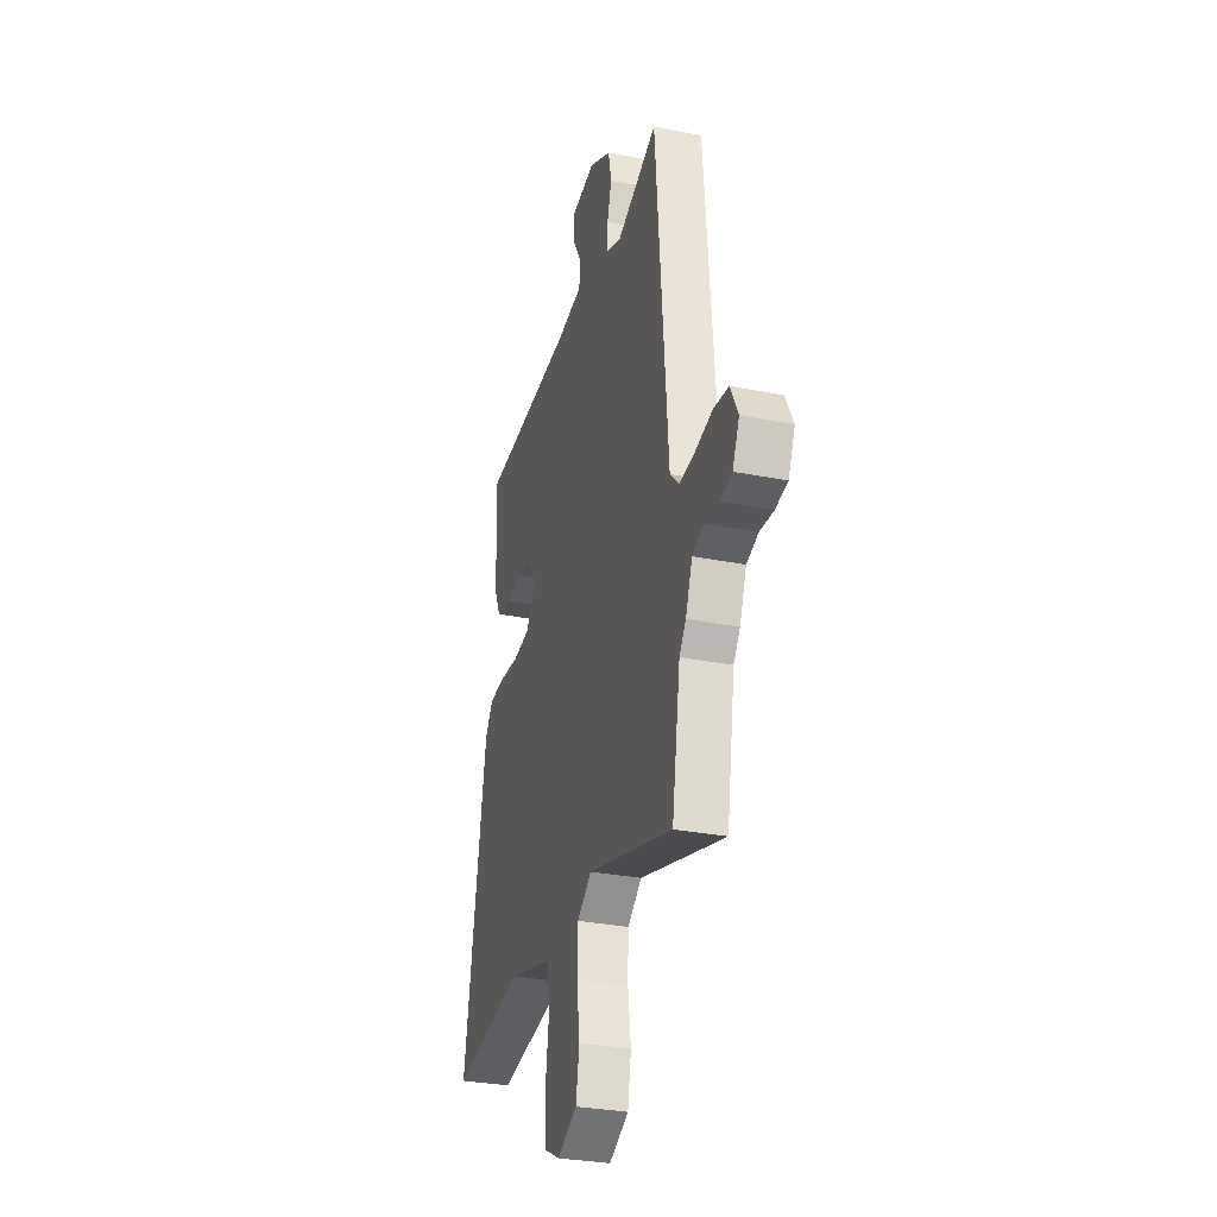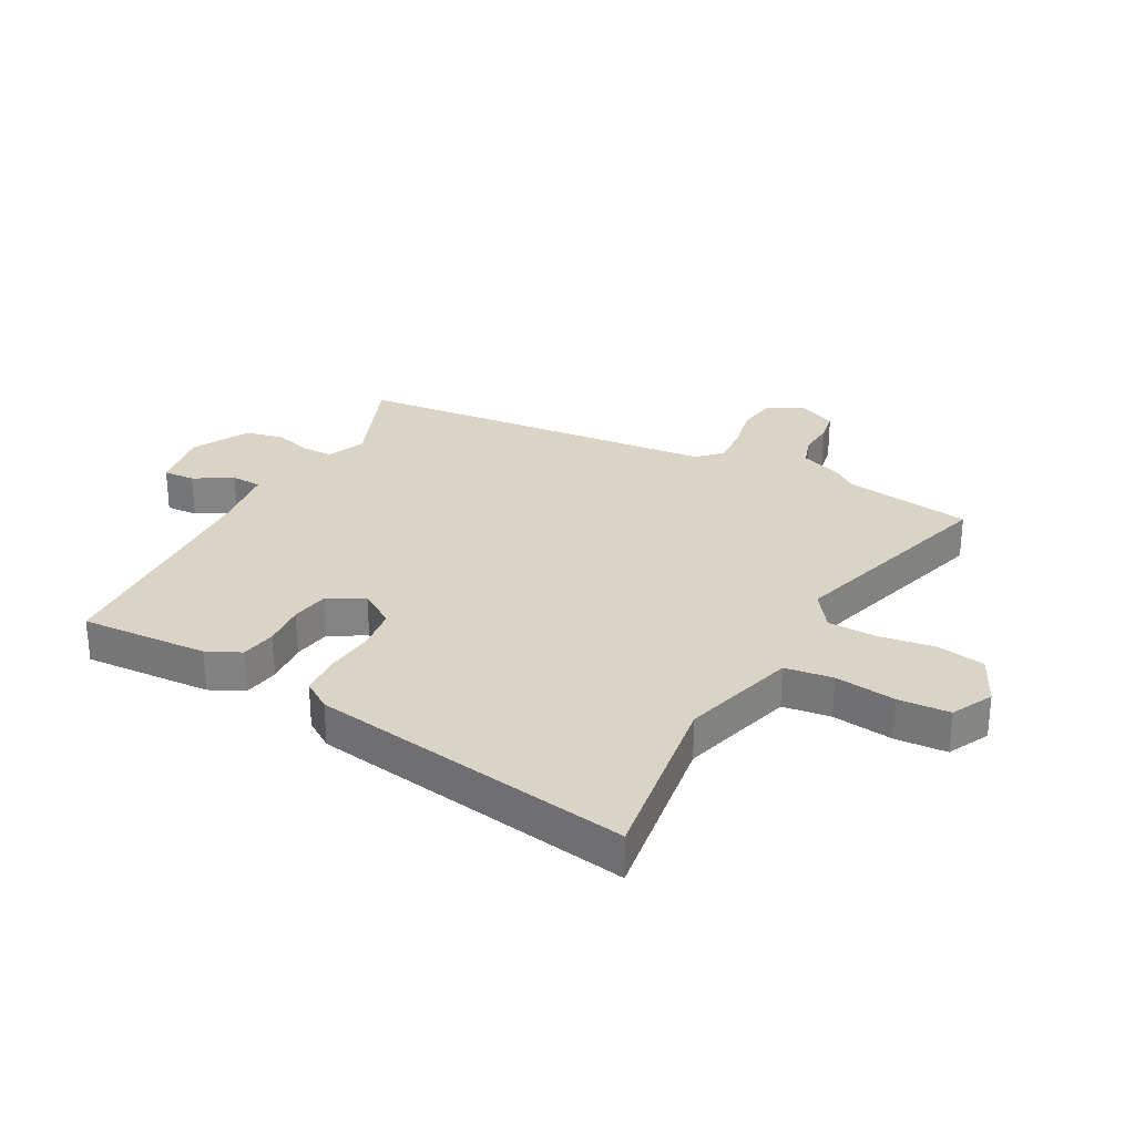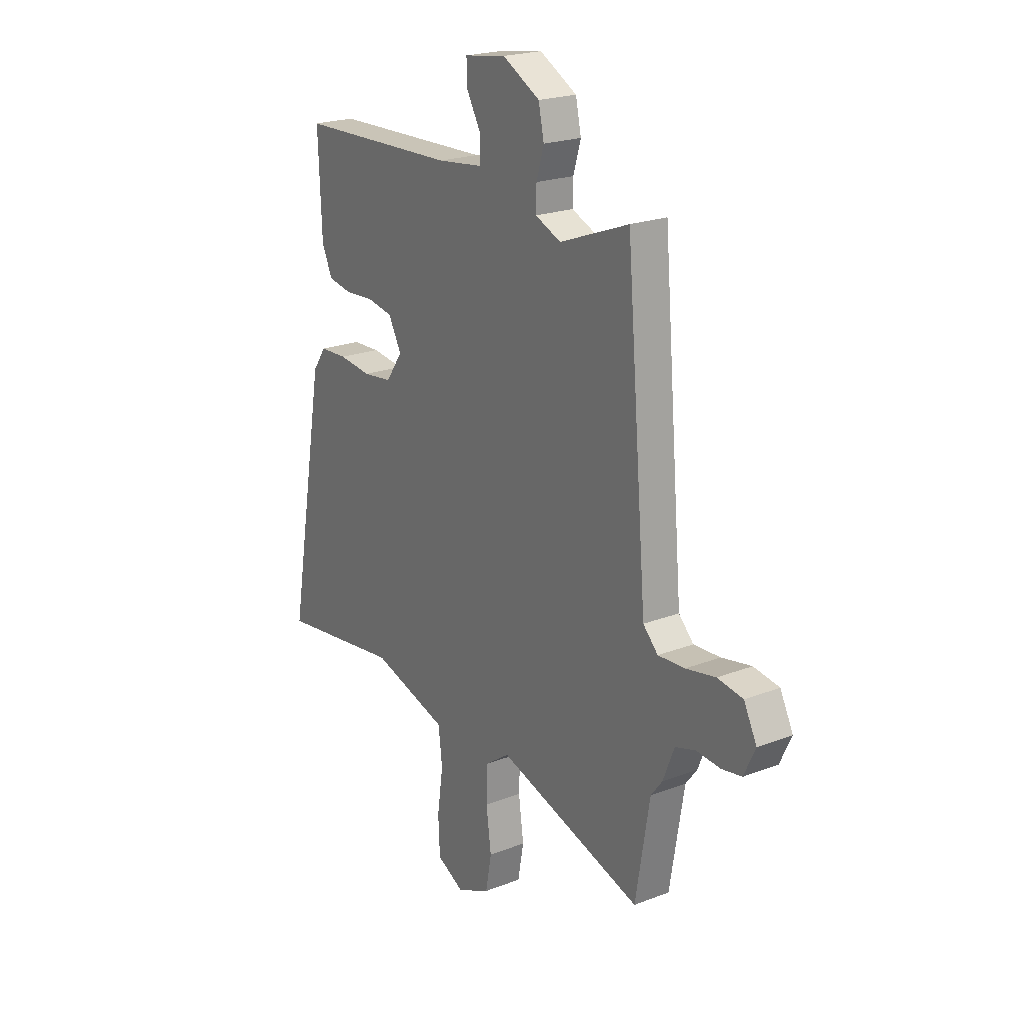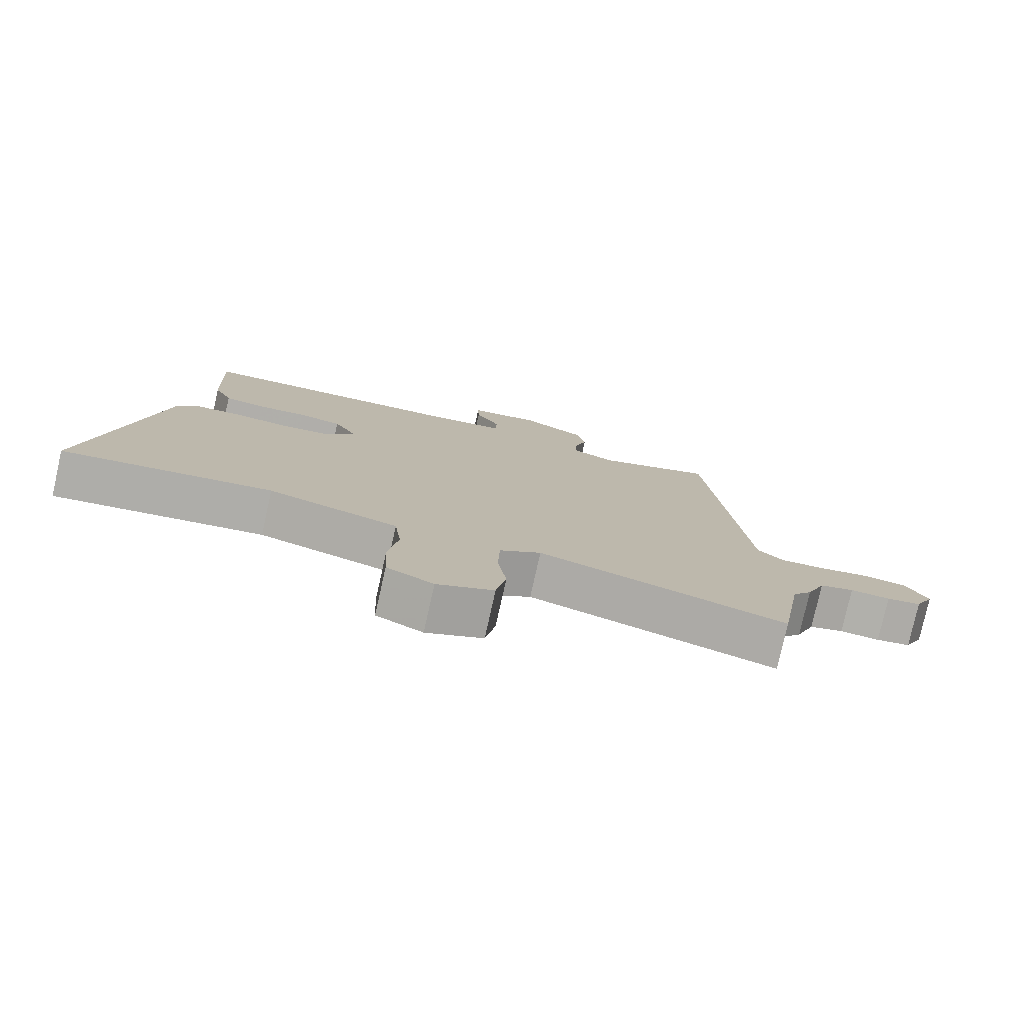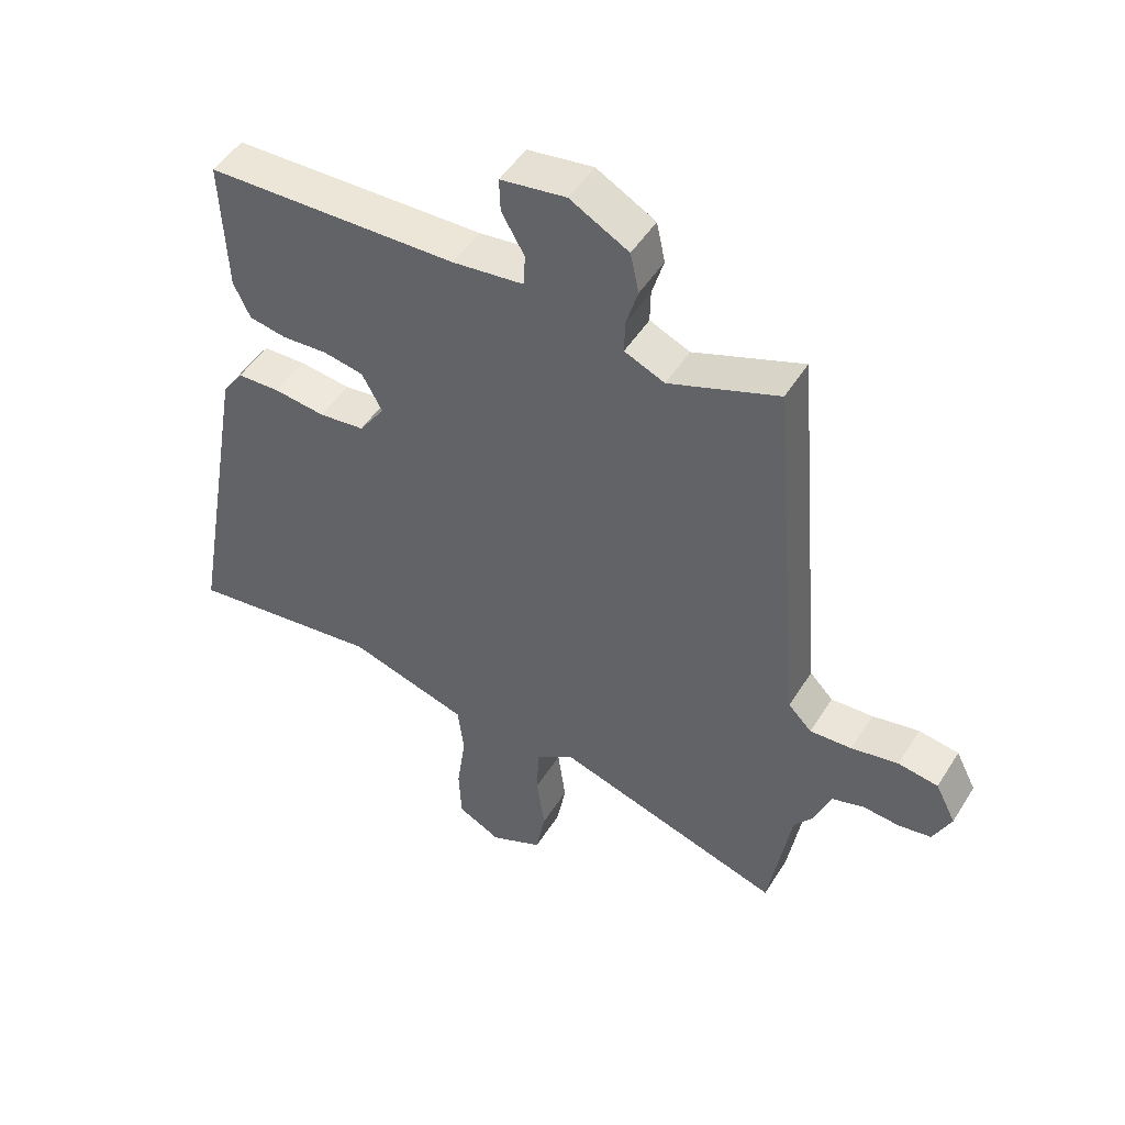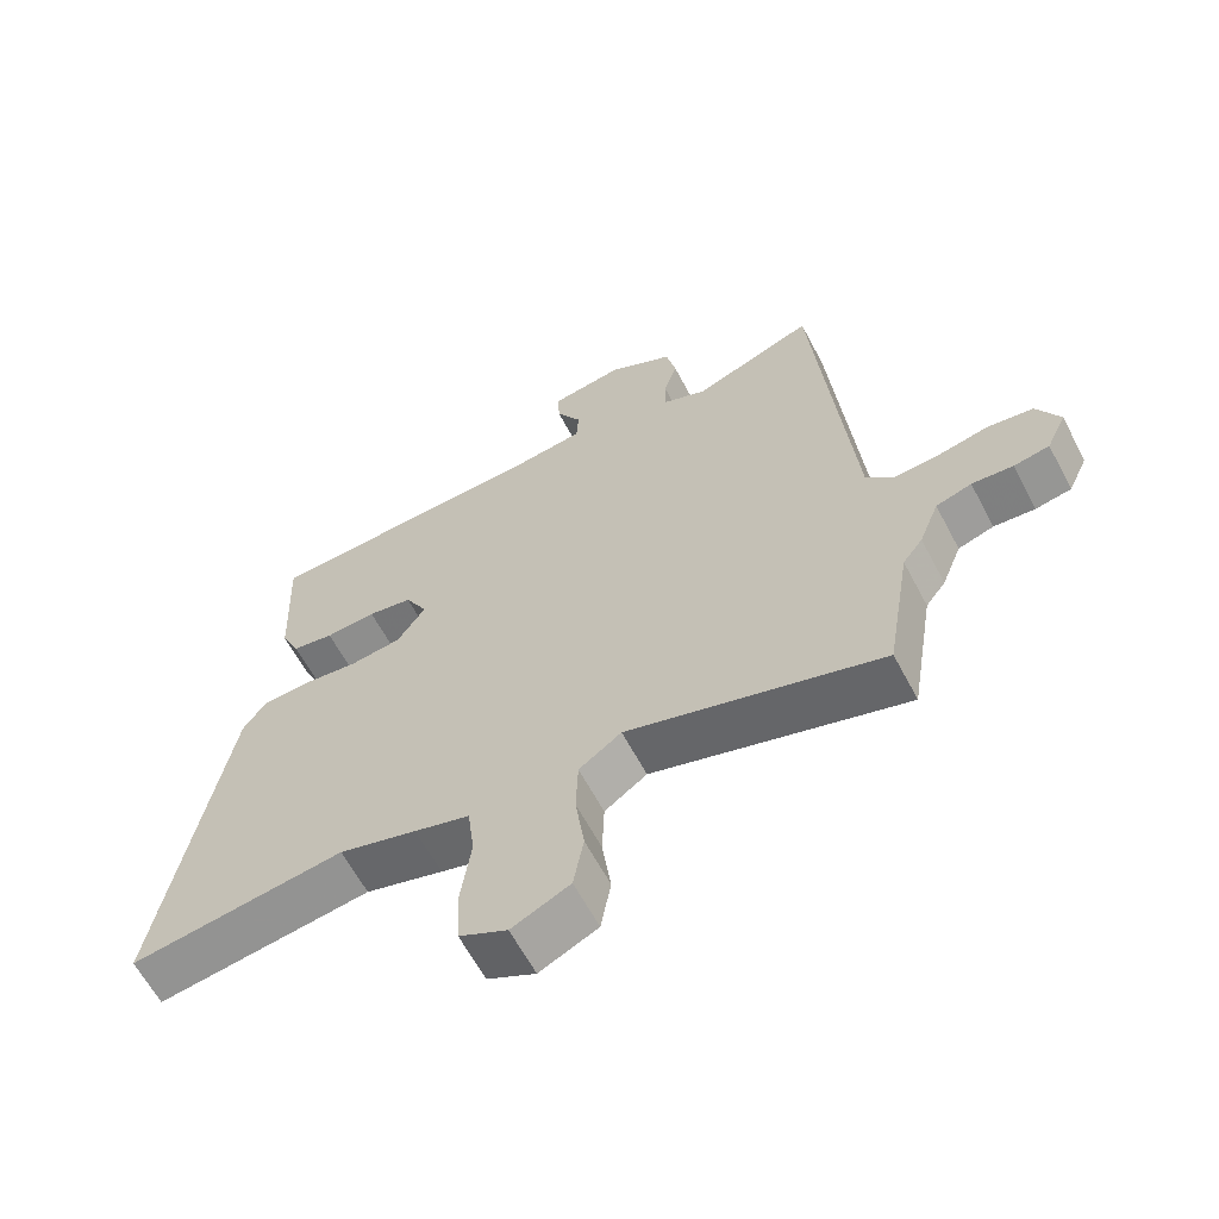
<metadata>
{"format":"obj","ext":"obj","renderer":"f3d","projection":"perspective","resolution":1024,"background":"white","views":[{"elev":-30.9,"azim":-105.8,"up":"+Z"},{"elev":28.9,"azim":117.6,"up":"+Y"},{"elev":21.7,"azim":-124.2,"up":"+Z"},{"elev":-78.4,"azim":167.4,"up":"+Z"},{"elev":49.2,"azim":-149.1,"up":"+Z"},{"elev":-62.7,"azim":-152.1,"up":"+Z"}]}
</metadata>
<code>
v -0.434 0.07 0.518
v -0.257 0.07 0.451
v -0.192 0.07 0.479
v -0.193 0.07 0.532
v -0.212 0.07 0.596
v -0.198 0.07 0.661
v -0.103 0.07 0.713
v 0.003 0.07 0.697
v 0.001 0.07 0.643
v -0.036 0.07 0.578
v -0.033 0.07 0.526
v 0.082 0.07 0.512
v 0.49 0.07 0.499
v 0.481 0.07 0.281
v 0.454 0.07 0.223
v 0.393 0.07 0.212
v 0.319 0.07 0.217
v 0.254 0.07 0.205
v 0.221 0.07 0.144
v 0.263 0.07 0.083
v 0.337 0.07 0.074
v 0.42 0.07 0.084
v 0.49 0.07 0.081
v 0.524 0.07 0.032
v 0.62 0.07 -0.516
v 0.306 0.07 -0.474
v 0.192 0.07 -0.508
v 0.111 0.07 -0.532
v 0.101 0.07 -0.614
v 0.116 0.07 -0.718
v 0.112 0.07 -0.806
v 0.042 0.07 -0.842
v -0.043 0.07 -0.802
v -0.058 0.07 -0.72
v -0.045 0.07 -0.625
v -0.048 0.07 -0.542
v -0.11 0.07 -0.498
v -0.481 0.07 -0.613
v -0.517 0.07 -0.395
v -0.546 0.07 -0.357
v -0.575 0.07 -0.284
v -0.627 0.07 -0.268
v -0.687 0.07 -0.273
v -0.739 0.07 -0.264
v -0.768 0.07 -0.202
v -0.735 0.07 -0.137
v -0.67 0.07 -0.127
v -0.594 0.07 -0.142
v -0.526 0.07 -0.146
v -0.488 0.07 -0.107
v -0.434 0 0.518
v -0.257 0 0.451
v -0.192 0 0.479
v -0.193 0 0.532
v -0.212 0 0.596
v -0.198 0 0.661
v -0.103 0 0.713
v 0.003 0 0.697
v 0.001 0 0.643
v -0.036 0 0.578
v -0.033 0 0.526
v 0.082 0 0.512
v 0.49 0 0.499
v 0.481 0 0.281
v 0.454 0 0.223
v 0.393 0 0.212
v 0.319 0 0.217
v 0.254 0 0.205
v 0.221 0 0.144
v 0.263 0 0.083
v 0.337 0 0.074
v 0.42 0 0.084
v 0.49 0 0.081
v 0.524 0 0.032
v 0.62 0 -0.516
v 0.306 0 -0.474
v 0.192 0 -0.508
v 0.111 0 -0.532
v 0.101 0 -0.614
v 0.116 0 -0.718
v 0.112 0 -0.806
v 0.042 0 -0.842
v -0.043 0 -0.802
v -0.058 0 -0.72
v -0.045 0 -0.625
v -0.048 0 -0.542
v -0.11 0 -0.498
v -0.481 0 -0.613
v -0.517 0 -0.395
v -0.546 0 -0.357
v -0.575 0 -0.284
v -0.627 0 -0.268
v -0.687 0 -0.273
v -0.739 0 -0.264
v -0.768 0 -0.202
v -0.735 0 -0.137
v -0.67 0 -0.127
v -0.594 0 -0.142
v -0.526 0 -0.146
v -0.488 0 -0.107
f 45 46 47 48
f 45 48 49
f 42 43 44 45
f 41 42 45 49
f 39 40 41 49
f 37 38 39 49
f 36 37 49 50
f 32 33 34 35
f 32 35 36
f 29 30 31 32
f 28 29 32 36
f 26 27 28 36
f 23 24 25 26
f 21 22 23 26
f 20 21 26 36
f 19 20 36 50
f 14 15 16 17
f 12 13 14 17
f 11 12 17 18
f 7 8 9 10
f 7 10 11
f 4 5 6 7
f 3 4 7 11
f 2 3 11 18
f 18 19 50
f 1 2 18 50
f 98 97 96 95
f 99 98 95
f 95 94 93 92
f 99 95 92 91
f 99 91 90 89
f 99 89 88 87
f 100 99 87 86
f 85 84 83 82
f 86 85 82
f 82 81 80 79
f 86 82 79 78
f 86 78 77 76
f 76 75 74 73
f 76 73 72 71
f 86 76 71 70
f 100 86 70 69
f 67 66 65 64
f 67 64 63 62
f 68 67 62 61
f 60 59 58 57
f 61 60 57
f 57 56 55 54
f 61 57 54 53
f 68 61 53 52
f 100 69 68
f 100 68 52 51
f 1 51 52 2
f 2 52 53 3
f 3 53 54 4
f 4 54 55 5
f 5 55 56 6
f 6 56 57 7
f 7 57 58 8
f 8 58 59 9
f 9 59 60 10
f 10 60 61 11
f 11 61 62 12
f 12 62 63 13
f 13 63 64 14
f 14 64 65 15
f 15 65 66 16
f 16 66 67 17
f 17 67 68 18
f 18 68 69 19
f 19 69 70 20
f 20 70 71 21
f 21 71 72 22
f 22 72 73 23
f 23 73 74 24
f 24 74 75 25
f 25 75 76 26
f 26 76 77 27
f 27 77 78 28
f 28 78 79 29
f 29 79 80 30
f 30 80 81 31
f 31 81 82 32
f 32 82 83 33
f 33 83 84 34
f 34 84 85 35
f 35 85 86 36
f 36 86 87 37
f 37 87 88 38
f 38 88 89 39
f 39 89 90 40
f 40 90 91 41
f 41 91 92 42
f 42 92 93 43
f 43 93 94 44
f 44 94 95 45
f 45 95 96 46
f 46 96 97 47
f 47 97 98 48
f 48 98 99 49
f 49 99 100 50
f 50 100 51 1

</code>
